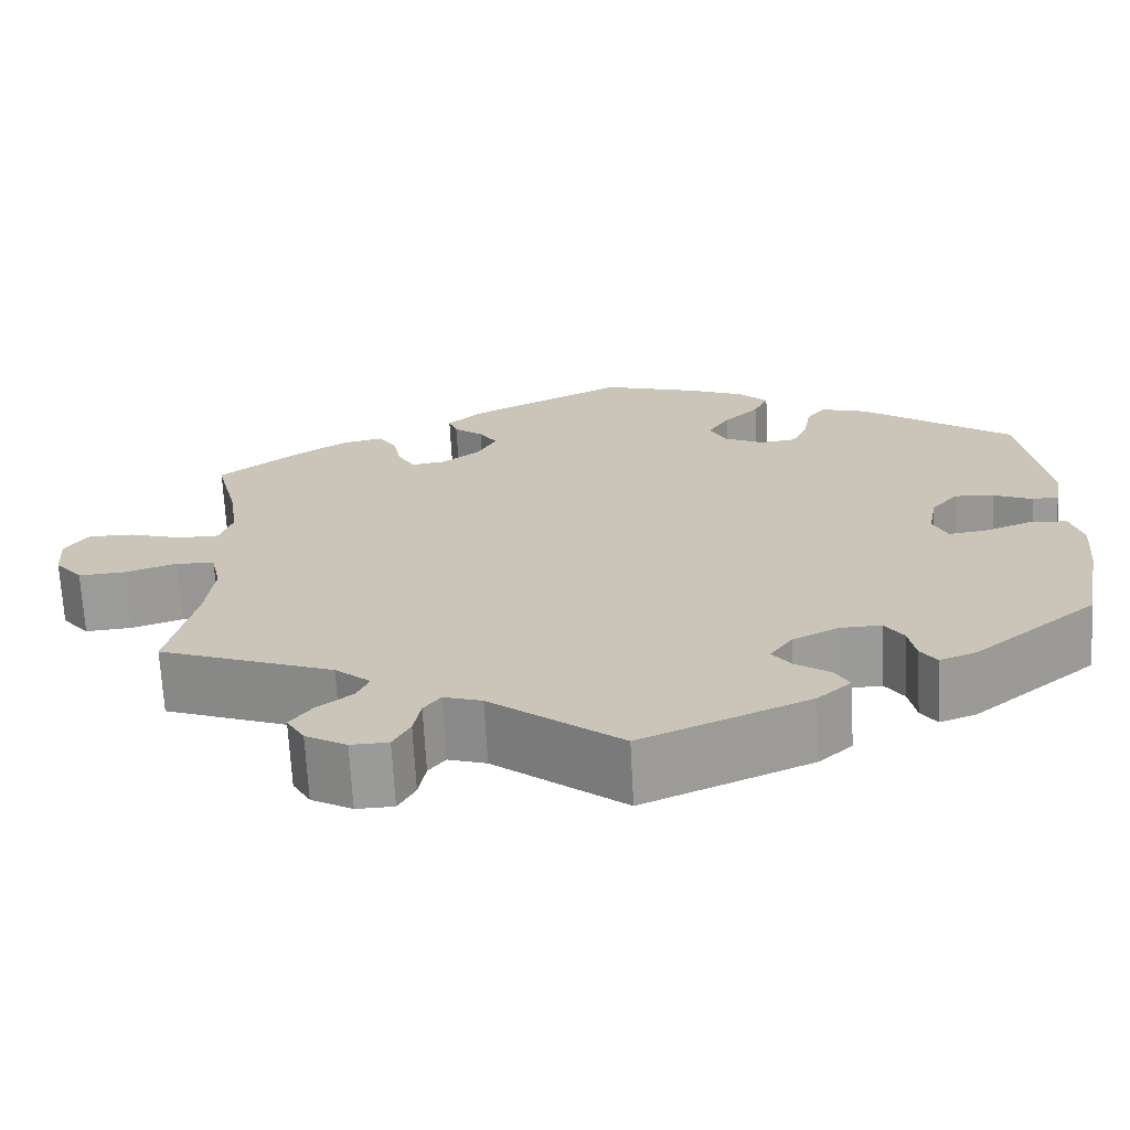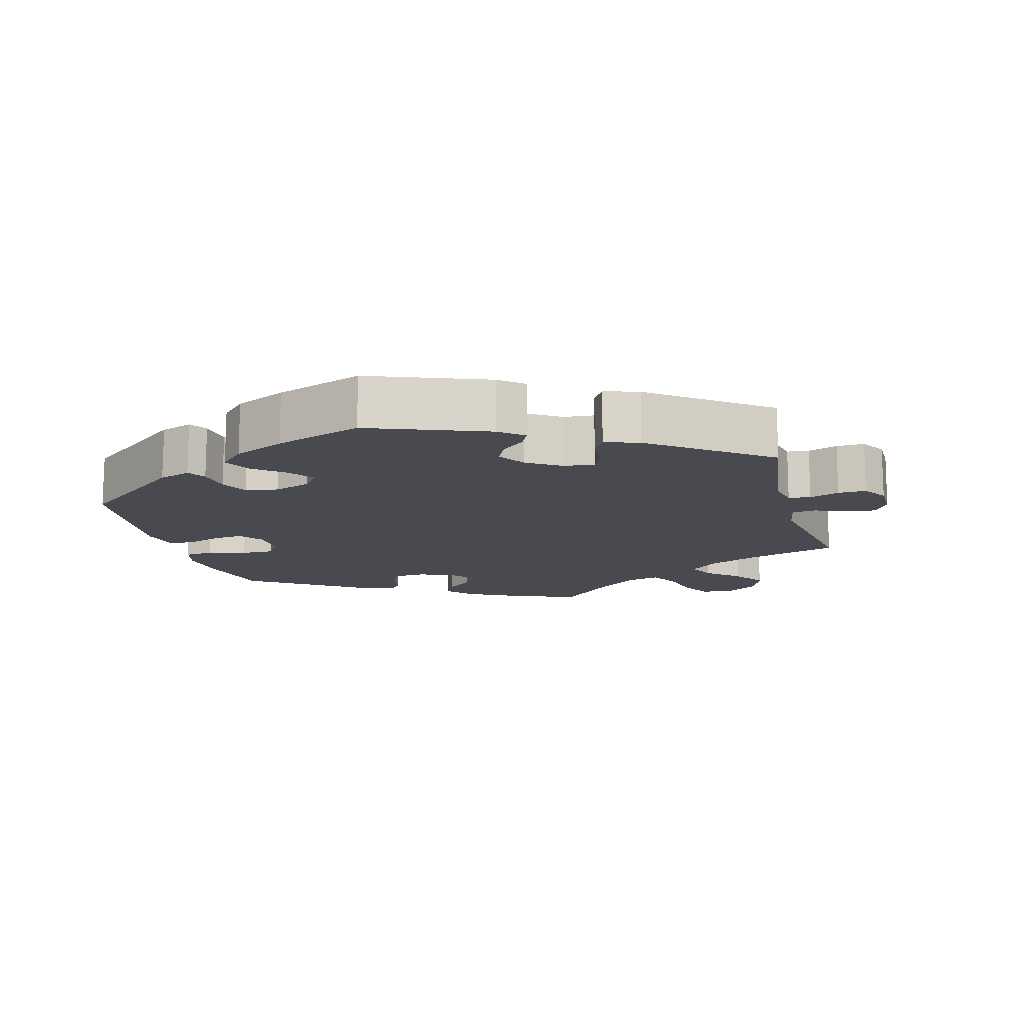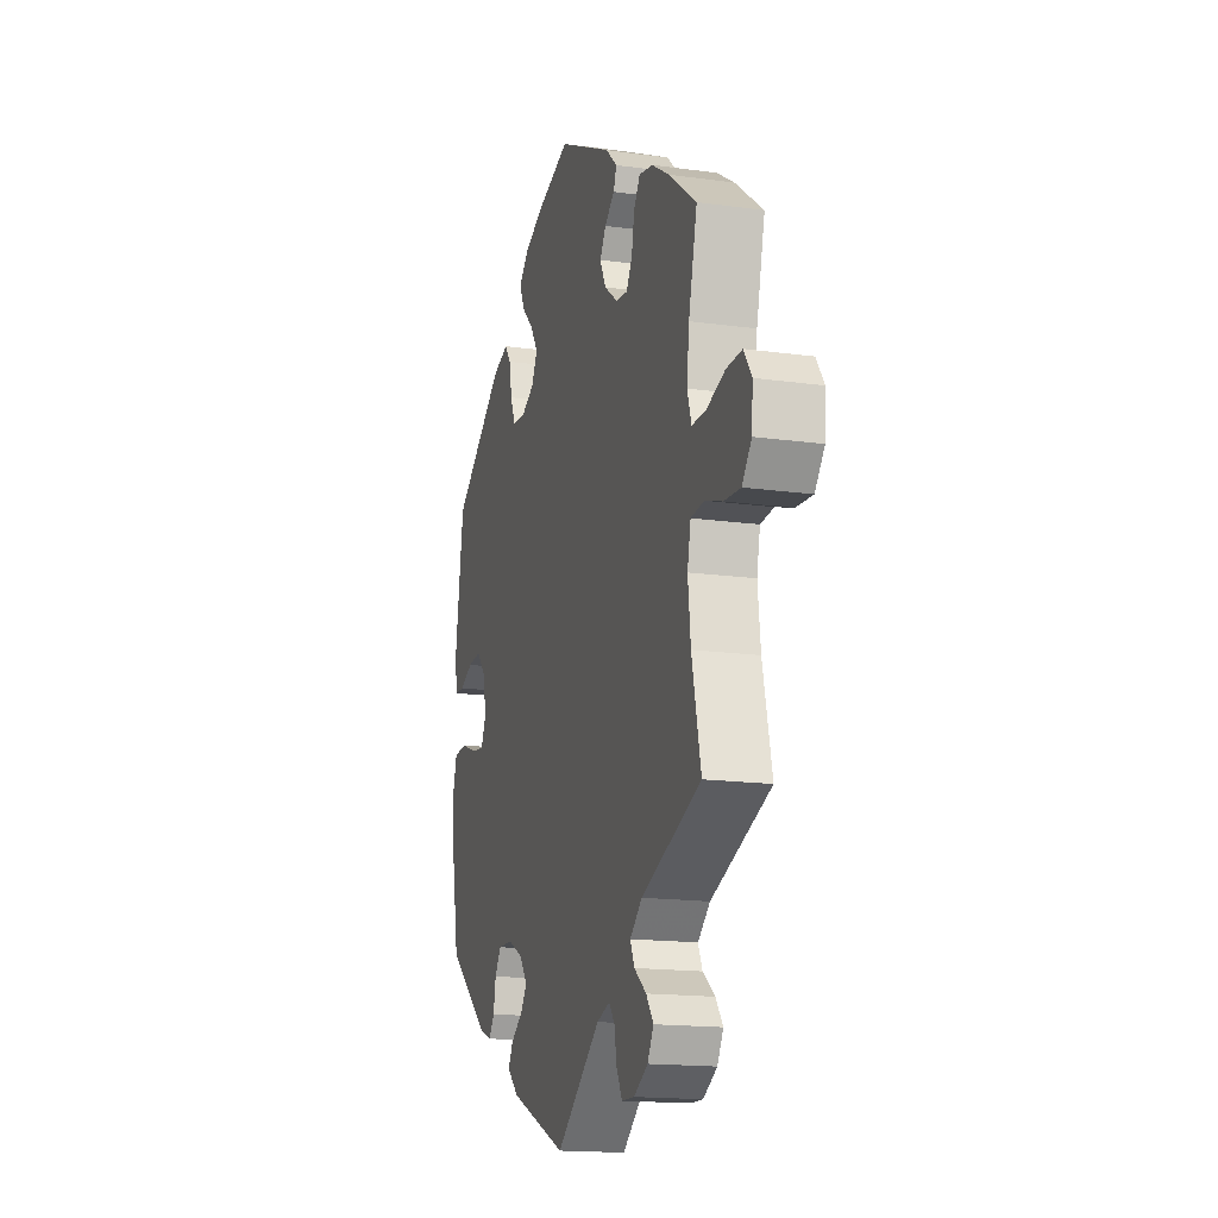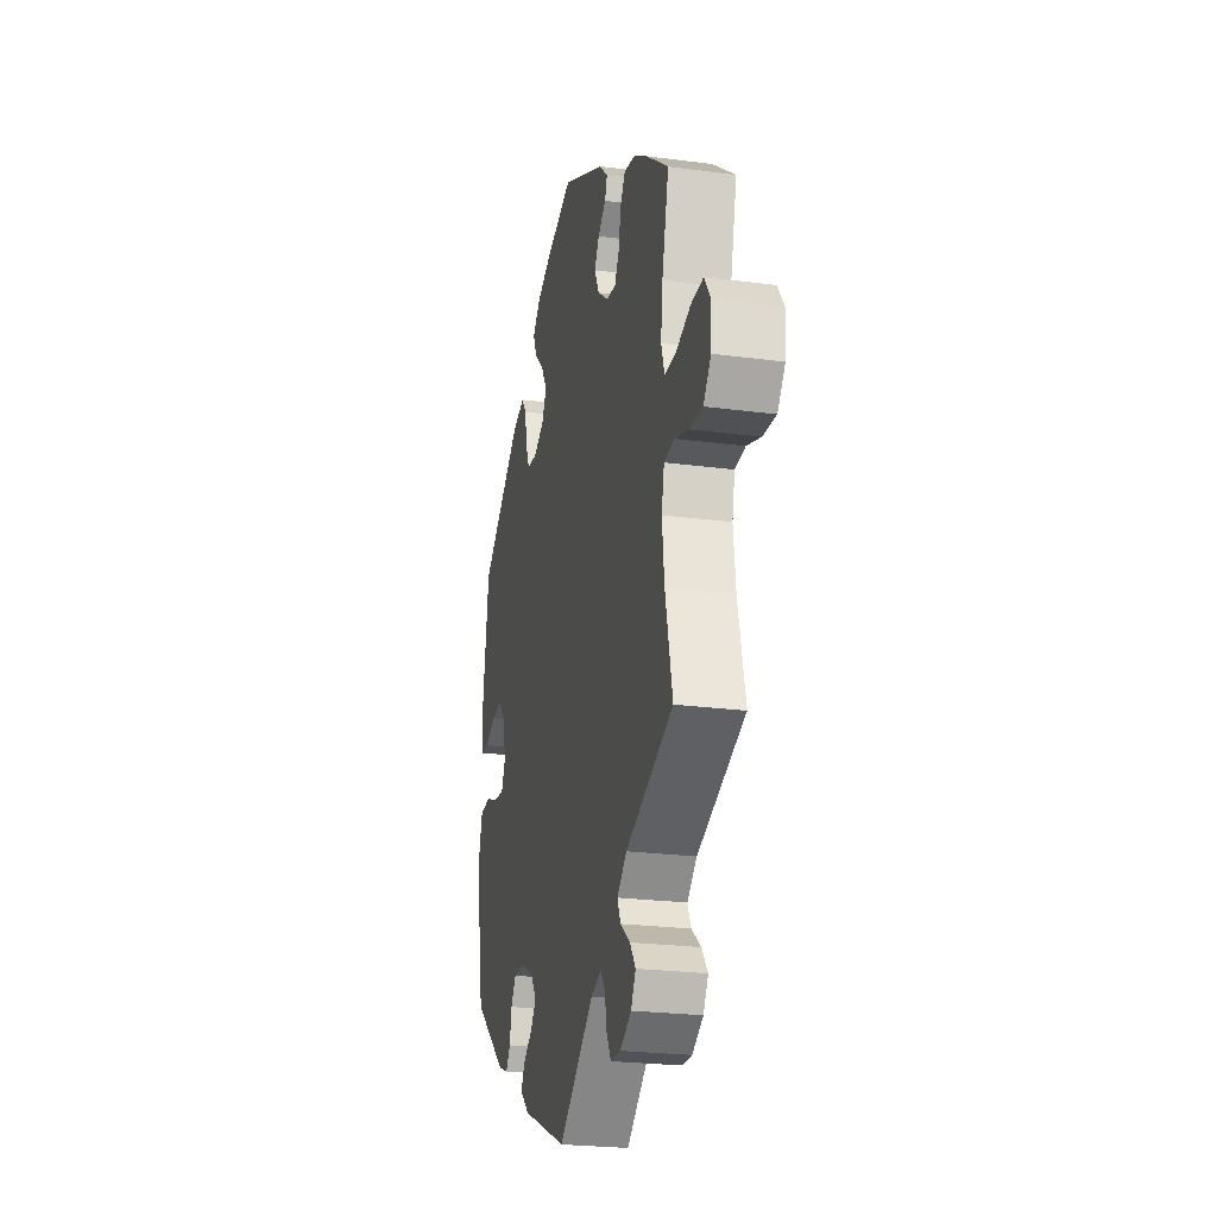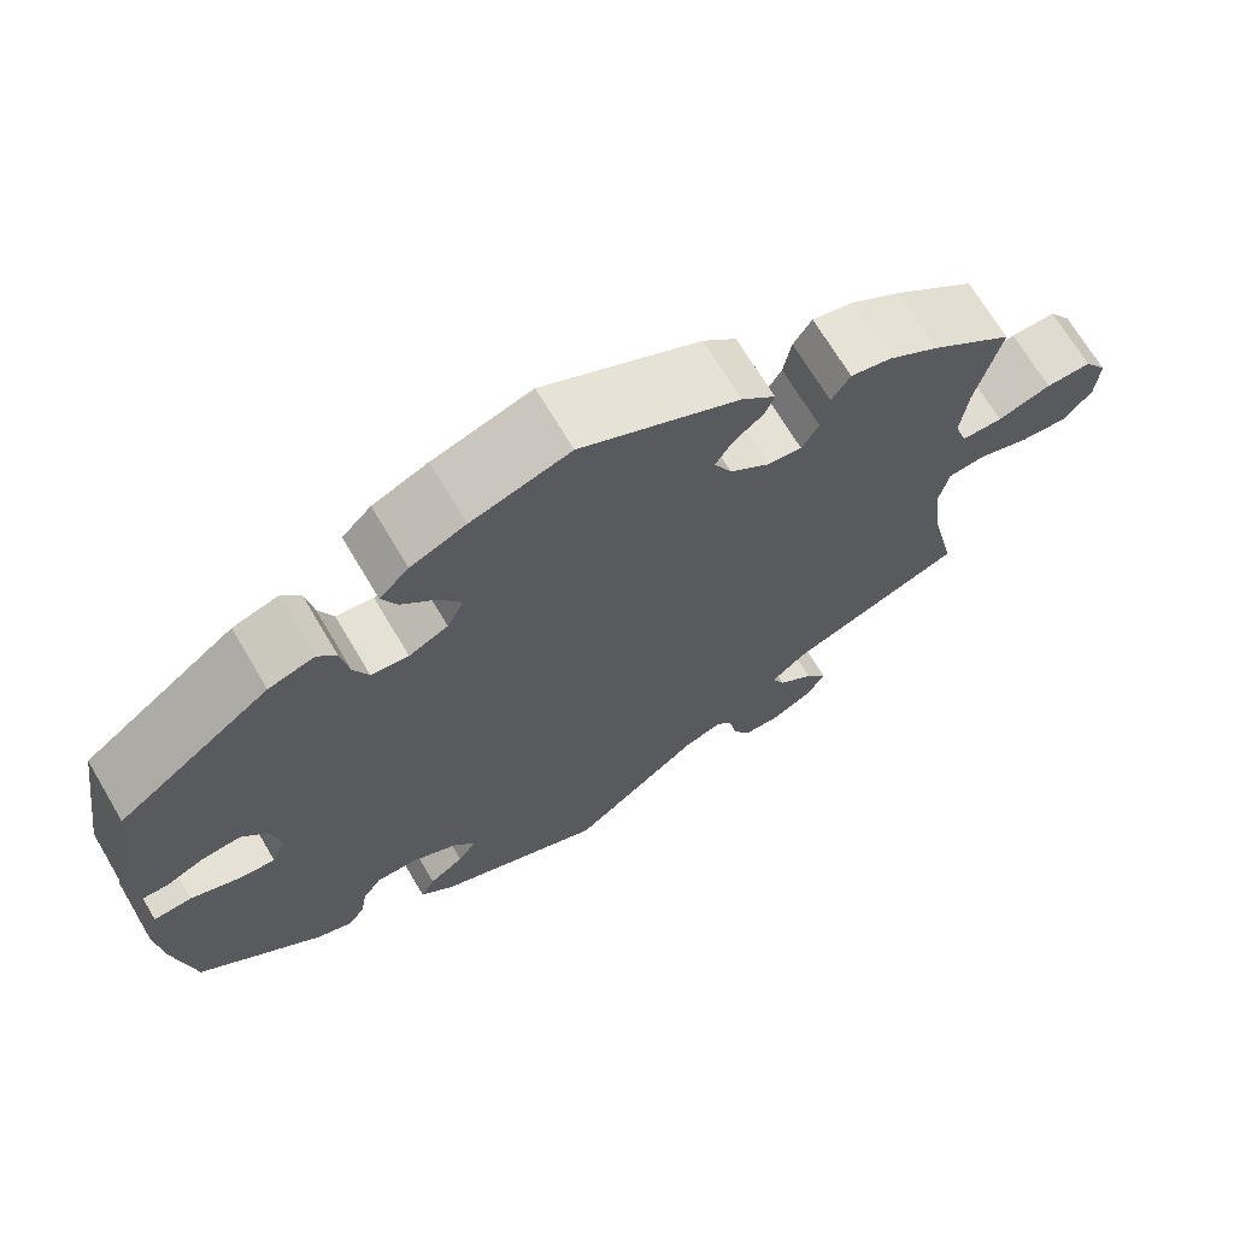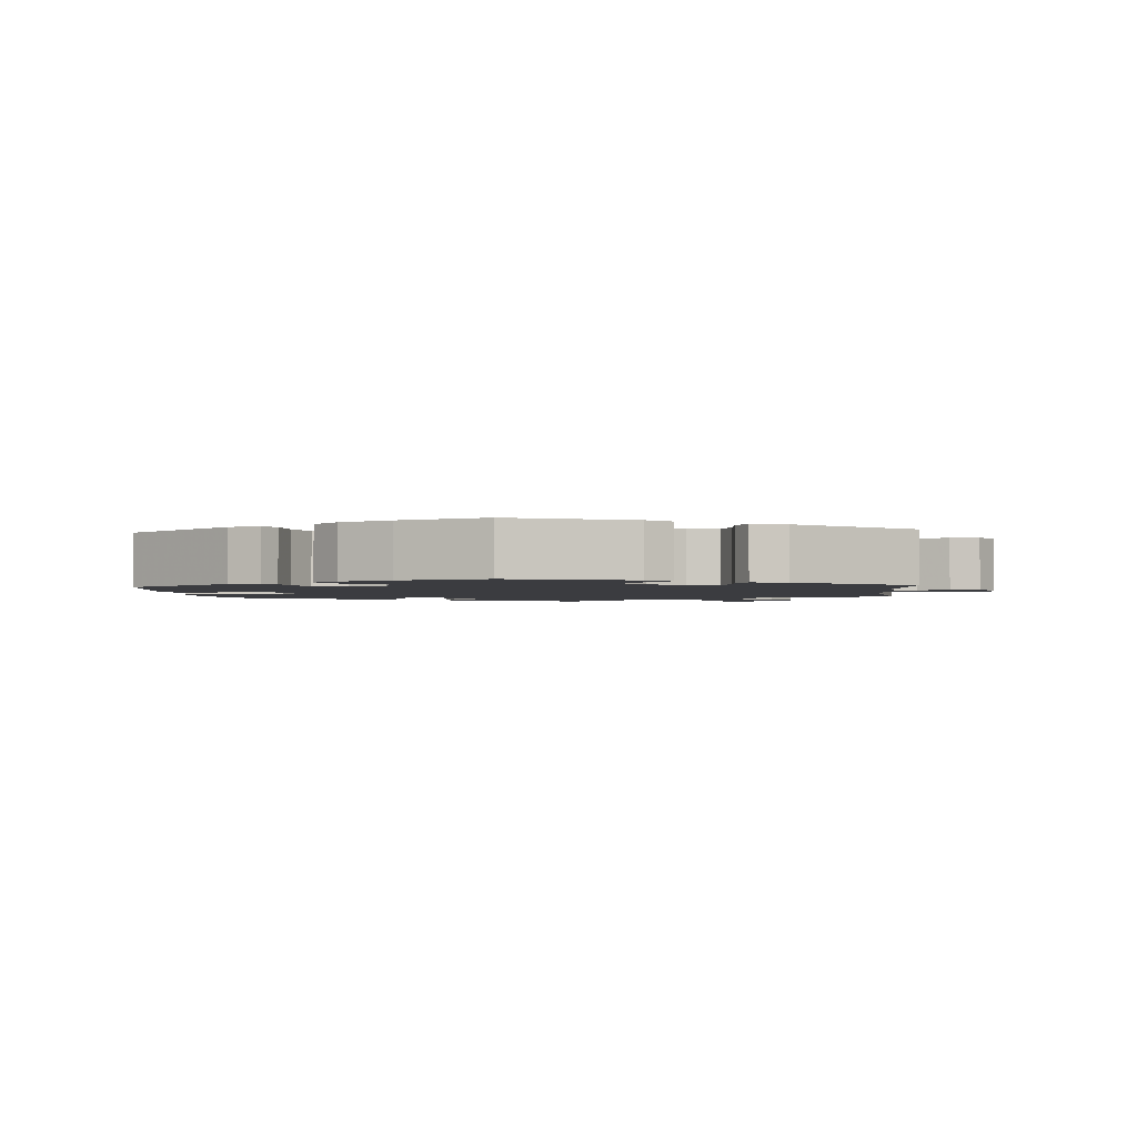
<metadata>
{"format":"obj","ext":"obj","renderer":"f3d","projection":"perspective","resolution":1024,"background":"white","views":[{"elev":-69.0,"azim":3.1,"up":"+Z"},{"elev":-13.6,"azim":135.3,"up":"+Y"},{"elev":-16.3,"azim":-105.9,"up":"+Z"},{"elev":-24.0,"azim":-102.4,"up":"+Z"},{"elev":69.0,"azim":149.4,"up":"+Z"},{"elev":-2.1,"azim":124.7,"up":"+Y"}]}
</metadata>
<code>
v -0.409 0.07 0.359
v -0.352 0.07 0.395
v -0.306 0.07 0.405
v -0.285 0.07 0.373
v -0.276 0.07 0.325
v -0.257 0.07 0.292
v -0.218 0.07 0.297
v -0.174 0.07 0.33
v -0.154 0.07 0.37
v -0.174 0.07 0.402
v -0.207 0.07 0.428
v -0.217 0.07 0.455
v -0.179 0.07 0.49
v -0.001 0.07 0.578
v 0.11 0.07 0.543
v 0.172 0.07 0.516
v 0.205 0.07 0.483
v 0.188 0.07 0.446
v 0.148 0.07 0.407
v 0.124 0.07 0.368
v 0.143 0.07 0.331
v 0.187 0.07 0.309
v 0.229 0.07 0.314
v 0.246 0.07 0.353
v 0.255 0.07 0.403
v 0.276 0.07 0.431
v 0.328 0.07 0.415
v 0.5 0.07 0.289
v 0.529 0.07 0.097
v 0.52 0.07 0.05
v 0.49 0.07 0.049
v 0.446 0.07 0.068
v 0.402 0.07 0.072
v 0.372 0.07 0.036
v 0.362 0.07 -0.018
v 0.378 0.07 -0.054
v 0.42 0.07 -0.049
v 0.474 0.07 -0.029
v 0.517 0.07 -0.032
v 0.531 0.07 -0.081
v 0.524 0.07 -0.16
v 0.5 0.07 -0.289
v 0.361 0.07 -0.402
v 0.32 0.07 -0.417
v 0.302 0.07 -0.391
v 0.294 0.07 -0.348
v 0.273 0.07 -0.317
v 0.226 0.07 -0.318
v 0.175 0.07 -0.344
v 0.15 0.07 -0.379
v 0.171 0.07 -0.408
v 0.21 0.07 -0.435
v 0.226 0.07 -0.464
v 0.188 0.07 -0.498
v 0 0.07 -0.578
v -0.146 0.07 -0.463
v -0.189 0.07 -0.449
v -0.208 0.07 -0.474
v -0.216 0.07 -0.518
v -0.235 0.07 -0.553
v -0.277 0.07 -0.554
v -0.323 0.07 -0.528
v -0.343 0.07 -0.493
v -0.319 0.07 -0.46
v -0.279 0.07 -0.429
v -0.265 0.07 -0.398
v -0.305 0.07 -0.364
v -0.501 0.07 -0.289
v -0.471 0.07 -0.157
v -0.462 0.07 -0.078
v -0.473 0.07 -0.027
v -0.516 0.07 -0.023
v -0.573 0.07 -0.042
v -0.627 0.07 -0.046
v -0.658 0.07 -0.008
v -0.662 0.07 0.047
v -0.636 0.07 0.085
v -0.585 0.07 0.084
v -0.525 0.07 0.065
v -0.479 0.07 0.065
v -0.465 0.07 0.108
v -0.473 0.07 0.175
v -0.501 0.07 0.289
v -0.409 0 0.359
v -0.352 0 0.395
v -0.306 0 0.405
v -0.285 0 0.373
v -0.276 0 0.325
v -0.257 0 0.292
v -0.218 0 0.297
v -0.174 0 0.33
v -0.154 0 0.37
v -0.174 0 0.402
v -0.207 0 0.428
v -0.217 0 0.455
v -0.179 0 0.49
v -0.001 0 0.578
v 0.11 0 0.543
v 0.172 0 0.516
v 0.205 0 0.483
v 0.188 0 0.446
v 0.148 0 0.407
v 0.124 0 0.368
v 0.143 0 0.331
v 0.187 0 0.309
v 0.229 0 0.314
v 0.246 0 0.353
v 0.255 0 0.403
v 0.276 0 0.431
v 0.328 0 0.415
v 0.5 0 0.289
v 0.529 0 0.097
v 0.52 0 0.05
v 0.49 0 0.049
v 0.446 0 0.068
v 0.402 0 0.072
v 0.372 0 0.036
v 0.362 0 -0.018
v 0.378 0 -0.054
v 0.42 0 -0.049
v 0.474 0 -0.029
v 0.517 0 -0.032
v 0.531 0 -0.081
v 0.524 0 -0.16
v 0.5 0 -0.289
v 0.361 0 -0.402
v 0.32 0 -0.417
v 0.302 0 -0.391
v 0.294 0 -0.348
v 0.273 0 -0.317
v 0.226 0 -0.318
v 0.175 0 -0.344
v 0.15 0 -0.379
v 0.171 0 -0.408
v 0.21 0 -0.435
v 0.226 0 -0.464
v 0.188 0 -0.498
v 0 0 -0.578
v -0.146 0 -0.463
v -0.189 0 -0.449
v -0.208 0 -0.474
v -0.216 0 -0.518
v -0.235 0 -0.553
v -0.277 0 -0.554
v -0.323 0 -0.528
v -0.343 0 -0.493
v -0.319 0 -0.46
v -0.279 0 -0.429
v -0.265 0 -0.398
v -0.305 0 -0.364
v -0.501 0 -0.289
v -0.471 0 -0.157
v -0.462 0 -0.078
v -0.473 0 -0.027
v -0.516 0 -0.023
v -0.573 0 -0.042
v -0.627 0 -0.046
v -0.658 0 -0.008
v -0.662 0 0.047
v -0.636 0 0.085
v -0.585 0 0.084
v -0.525 0 0.065
v -0.479 0 0.065
v -0.465 0 0.108
v -0.473 0 0.175
v -0.501 0 0.289
f 82 83 1 2
f 81 82 2 3
f 80 81 3 4
f 76 77 78 79
f 76 79 80
f 75 76 80
f 72 73 74 75
f 71 72 75 80
f 70 71 80 4
f 67 68 69
f 66 67 69 70
f 62 63 64 65
f 62 65 66
f 61 62 66
f 58 59 60 61
f 57 58 61 66
f 56 57 66 70
f 51 52 53 54
f 50 51 54 55
f 49 50 55 56
f 43 44 45 46
f 43 46 47
f 42 43 47
f 41 42 47 48
f 37 38 39 40
f 36 37 40 41
f 29 30 31 32
f 29 32 33
f 28 29 33
f 27 28 33 34
f 24 25 26 27
f 23 24 27 34
f 16 17 18 19
f 16 19 20
f 15 16 20
f 14 15 20
f 13 14 20 21
f 10 11 12 13
f 9 10 13 21
f 56 70 4 5
f 36 41 48 49
f 35 36 49 56
f 22 23 34 35
f 8 9 21 22
f 7 8 22 35
f 6 7 35 56
f 5 6 56
f 85 84 166 165
f 86 85 165 164
f 87 86 164 163
f 162 161 160 159
f 163 162 159
f 163 159 158
f 158 157 156 155
f 163 158 155 154
f 87 163 154 153
f 152 151 150
f 153 152 150 149
f 148 147 146 145
f 149 148 145
f 149 145 144
f 144 143 142 141
f 149 144 141 140
f 153 149 140 139
f 137 136 135 134
f 138 137 134 133
f 139 138 133 132
f 129 128 127 126
f 130 129 126
f 130 126 125
f 131 130 125 124
f 123 122 121 120
f 124 123 120 119
f 115 114 113 112
f 116 115 112
f 116 112 111
f 117 116 111 110
f 110 109 108 107
f 117 110 107 106
f 102 101 100 99
f 103 102 99
f 103 99 98
f 103 98 97
f 104 103 97 96
f 96 95 94 93
f 104 96 93 92
f 88 87 153 139
f 132 131 124 119
f 139 132 119 118
f 118 117 106 105
f 105 104 92 91
f 118 105 91 90
f 139 118 90 89
f 139 89 88
f 1 84 85 2
f 2 85 86 3
f 3 86 87 4
f 4 87 88 5
f 5 88 89 6
f 6 89 90 7
f 7 90 91 8
f 8 91 92 9
f 9 92 93 10
f 10 93 94 11
f 11 94 95 12
f 12 95 96 13
f 13 96 97 14
f 14 97 98 15
f 15 98 99 16
f 16 99 100 17
f 17 100 101 18
f 18 101 102 19
f 19 102 103 20
f 20 103 104 21
f 21 104 105 22
f 22 105 106 23
f 23 106 107 24
f 24 107 108 25
f 25 108 109 26
f 26 109 110 27
f 27 110 111 28
f 28 111 112 29
f 29 112 113 30
f 30 113 114 31
f 31 114 115 32
f 32 115 116 33
f 33 116 117 34
f 34 117 118 35
f 35 118 119 36
f 36 119 120 37
f 37 120 121 38
f 38 121 122 39
f 39 122 123 40
f 40 123 124 41
f 41 124 125 42
f 42 125 126 43
f 43 126 127 44
f 44 127 128 45
f 45 128 129 46
f 46 129 130 47
f 47 130 131 48
f 48 131 132 49
f 49 132 133 50
f 50 133 134 51
f 51 134 135 52
f 52 135 136 53
f 53 136 137 54
f 54 137 138 55
f 55 138 139 56
f 56 139 140 57
f 57 140 141 58
f 58 141 142 59
f 59 142 143 60
f 60 143 144 61
f 61 144 145 62
f 62 145 146 63
f 63 146 147 64
f 64 147 148 65
f 65 148 149 66
f 66 149 150 67
f 67 150 151 68
f 68 151 152 69
f 69 152 153 70
f 70 153 154 71
f 71 154 155 72
f 72 155 156 73
f 73 156 157 74
f 74 157 158 75
f 75 158 159 76
f 76 159 160 77
f 77 160 161 78
f 78 161 162 79
f 79 162 163 80
f 80 163 164 81
f 81 164 165 82
f 82 165 166 83
f 83 166 84 1

</code>
